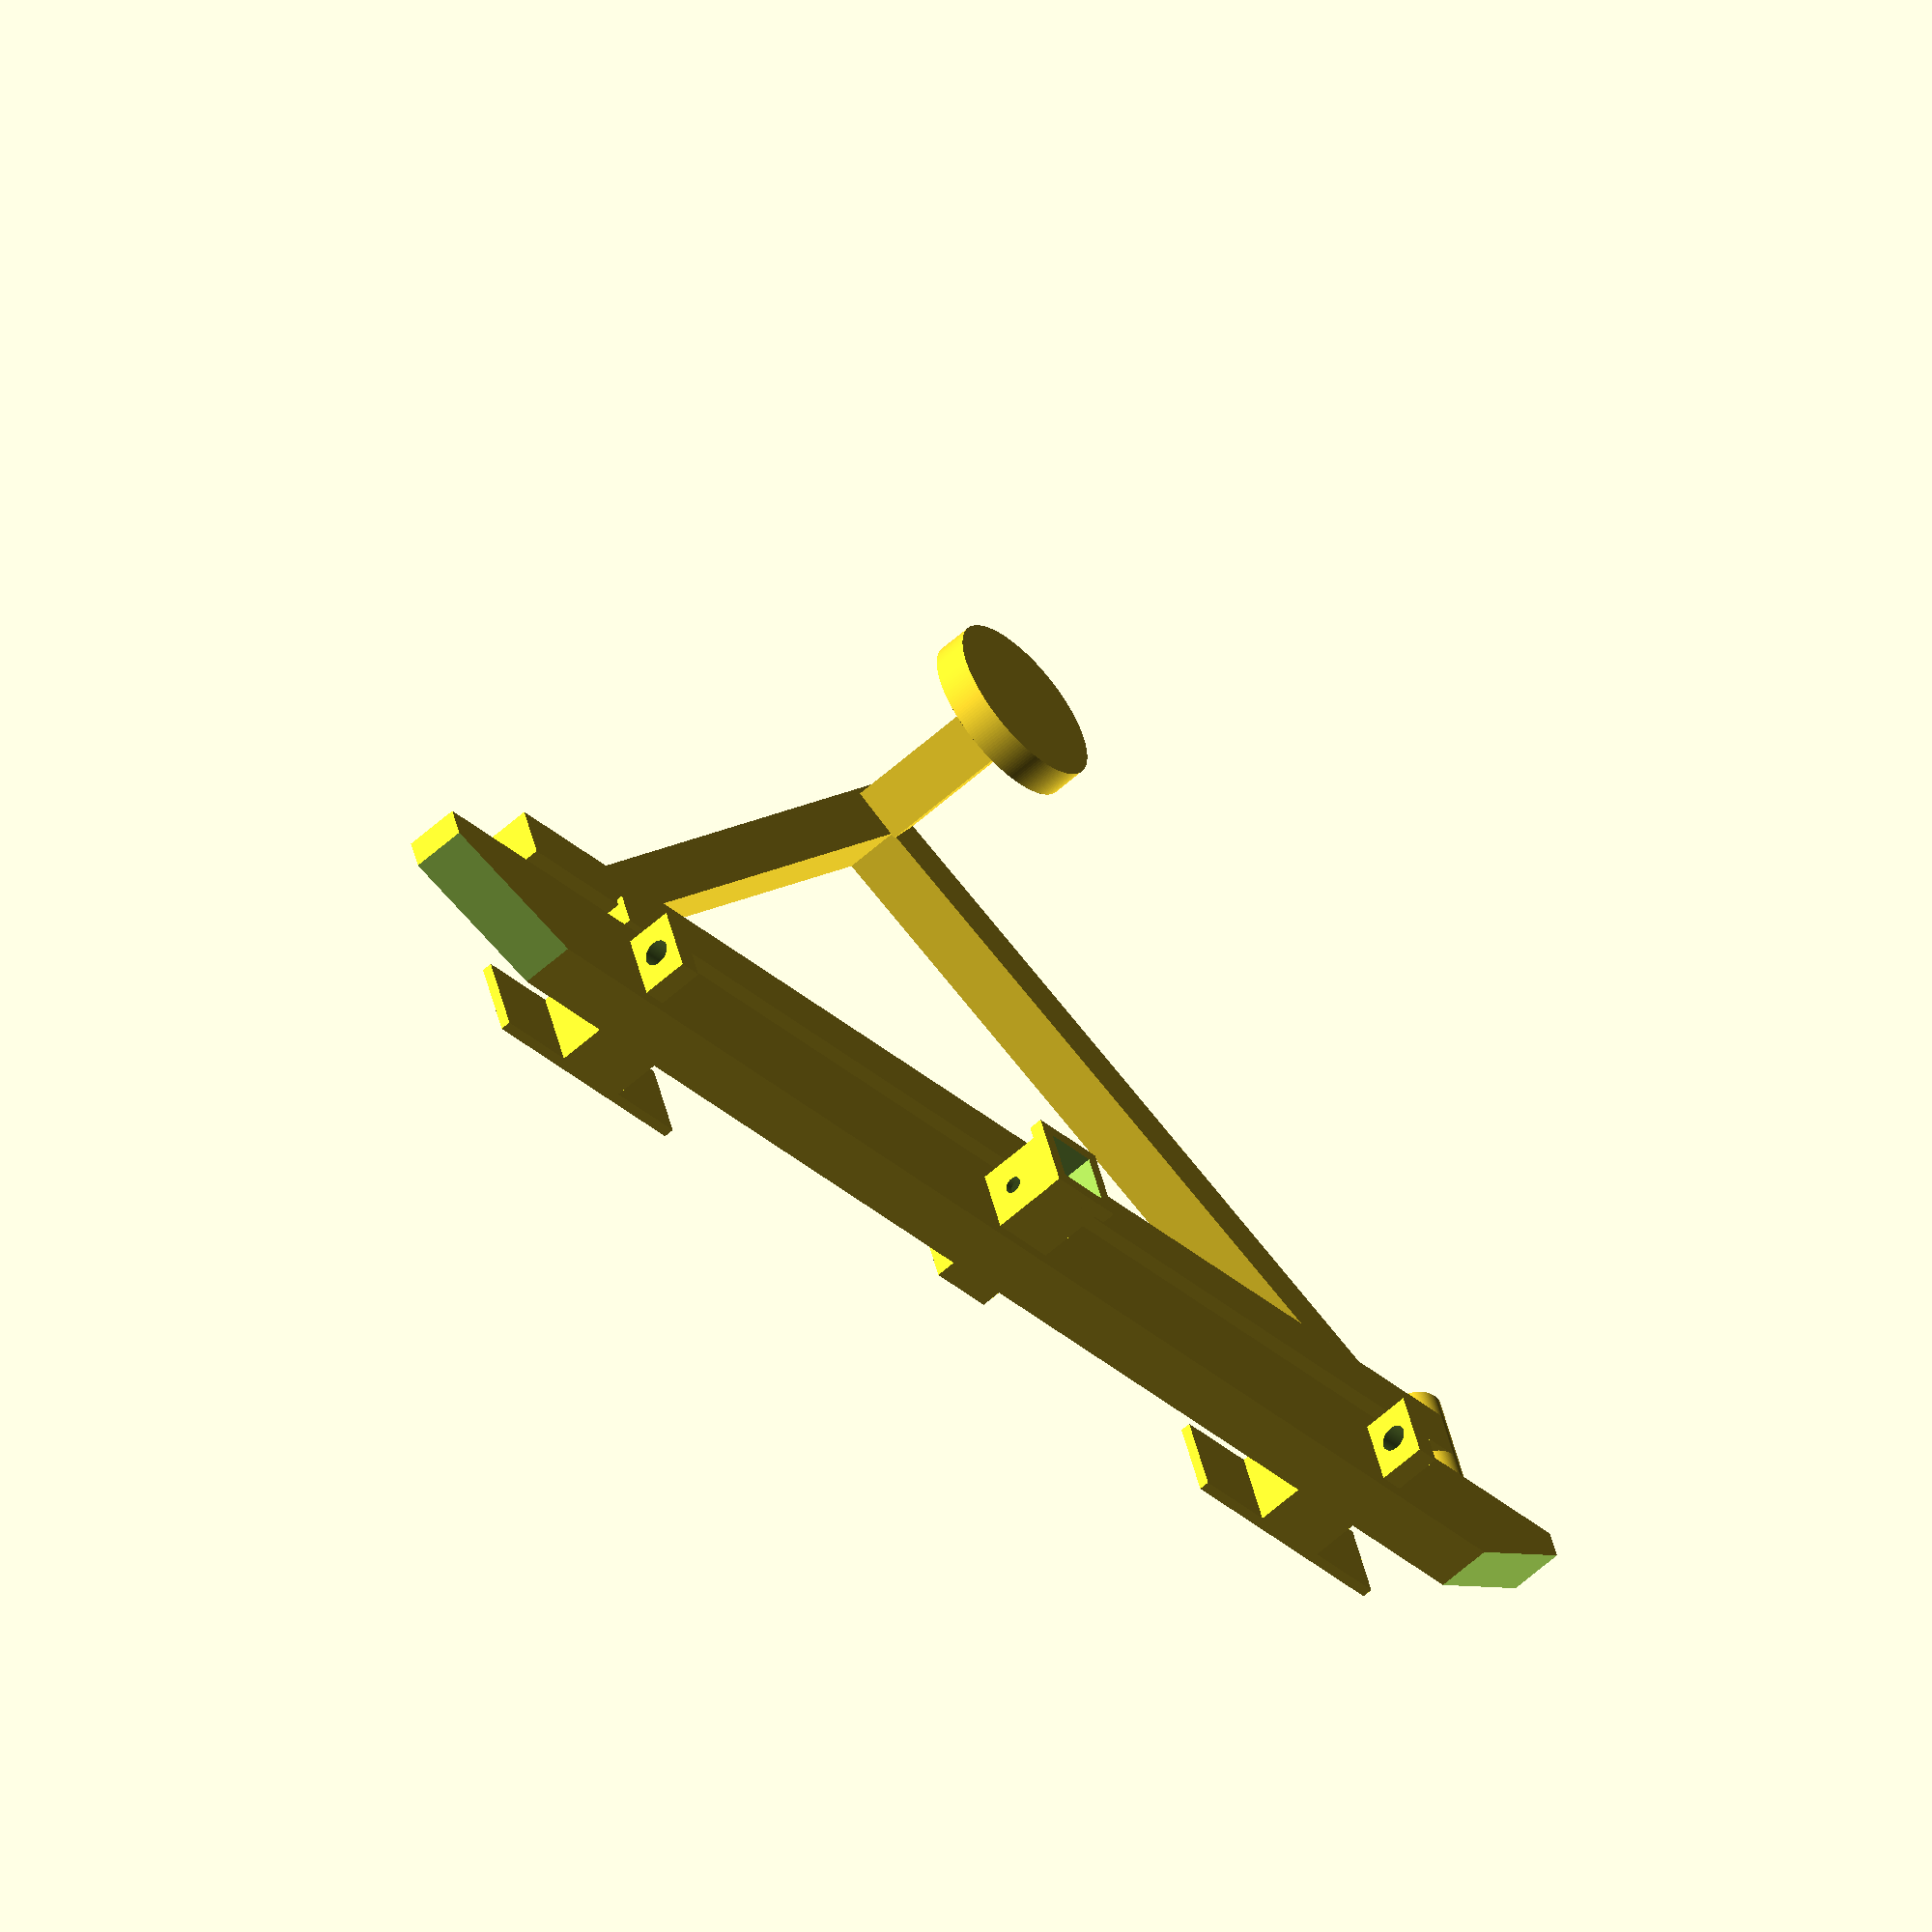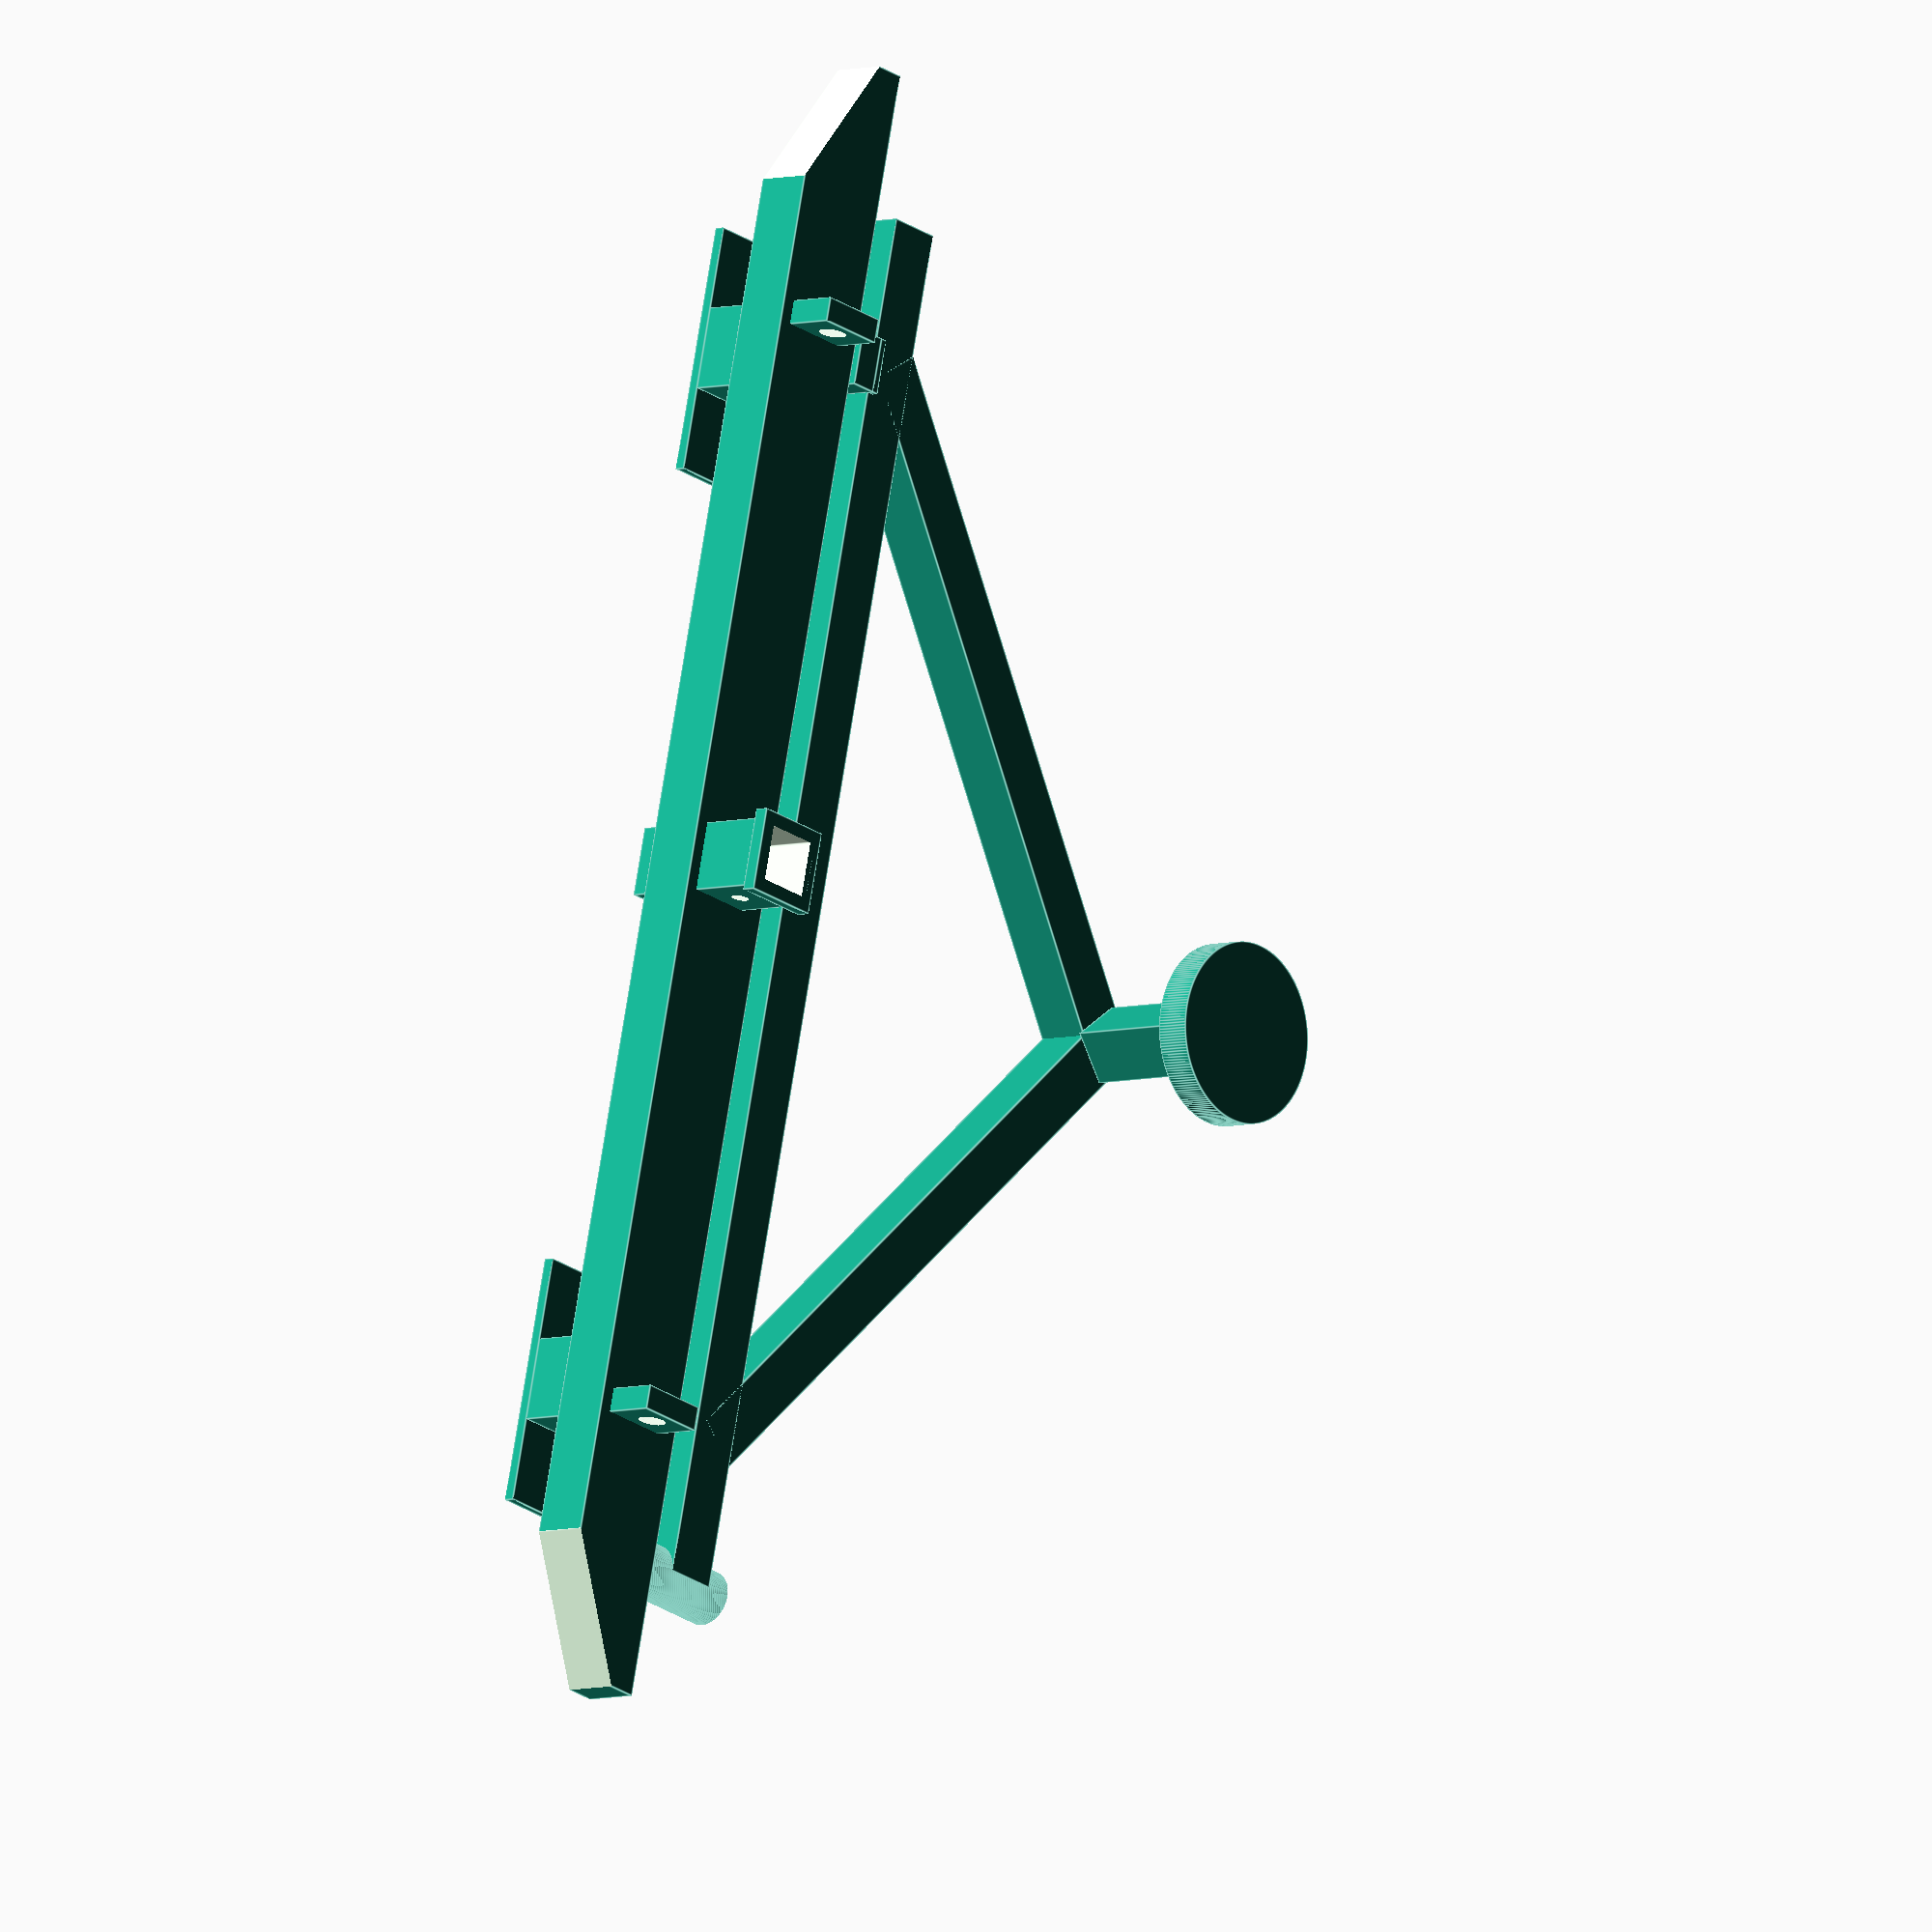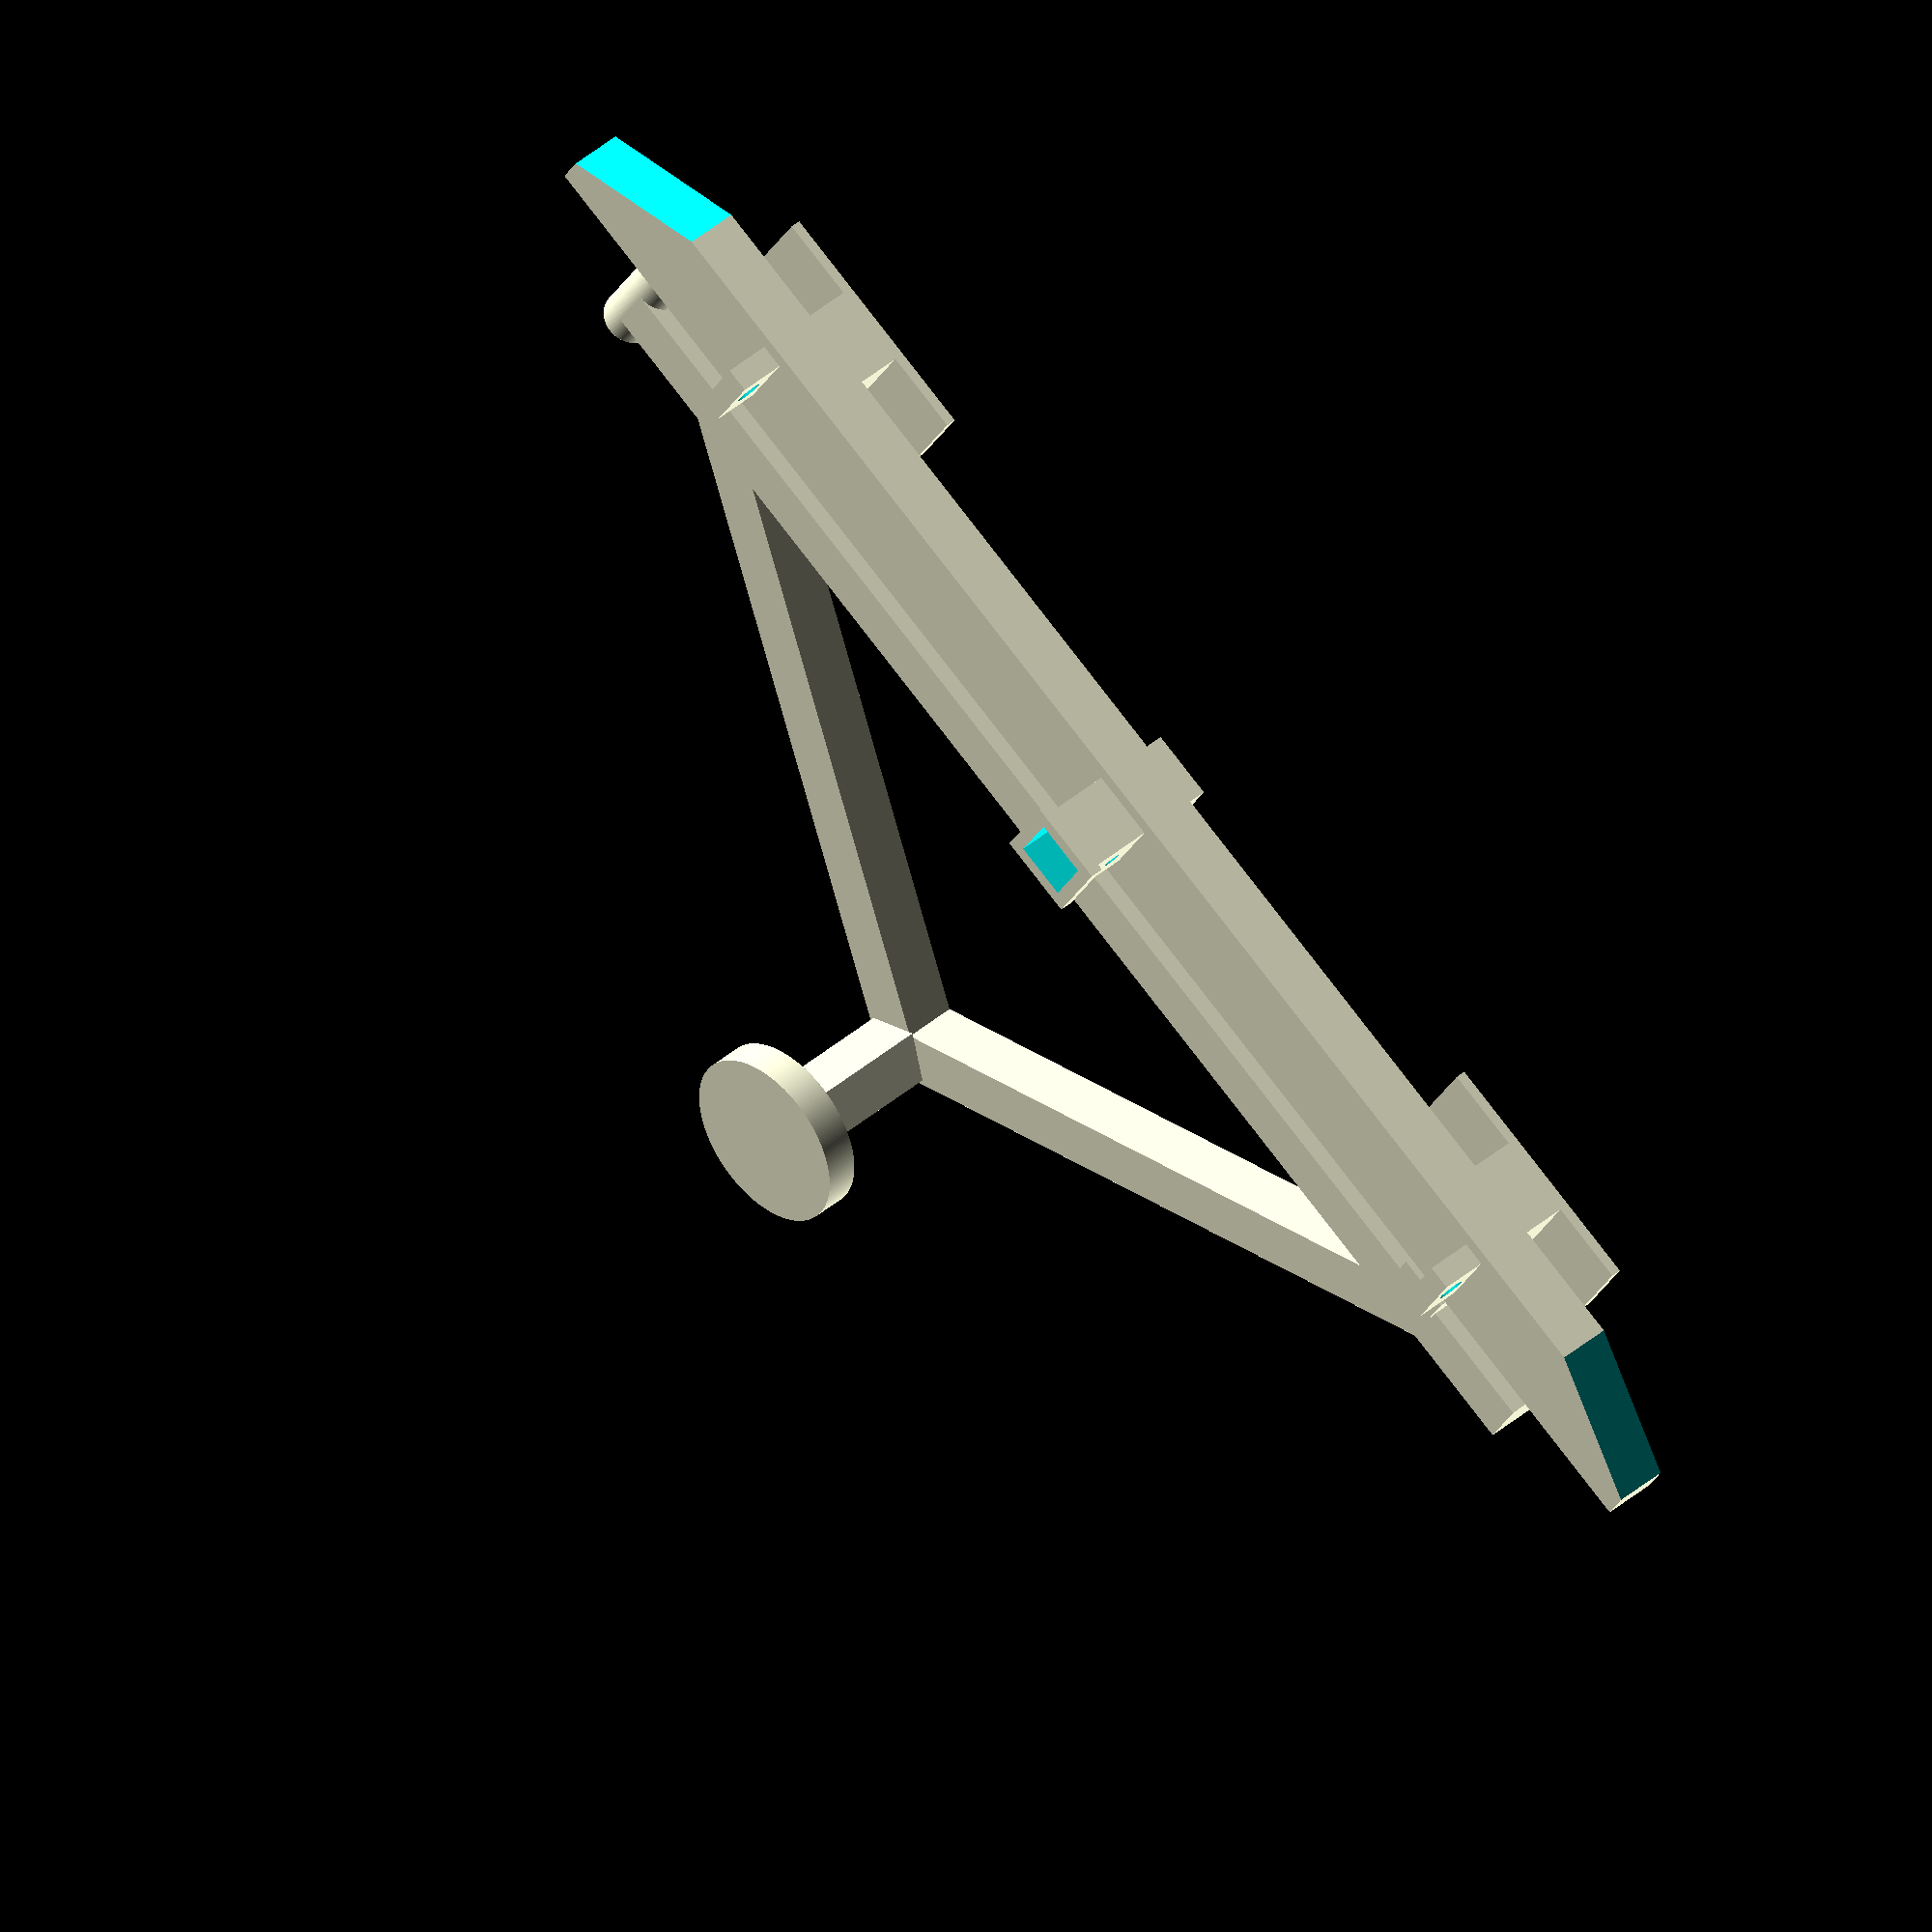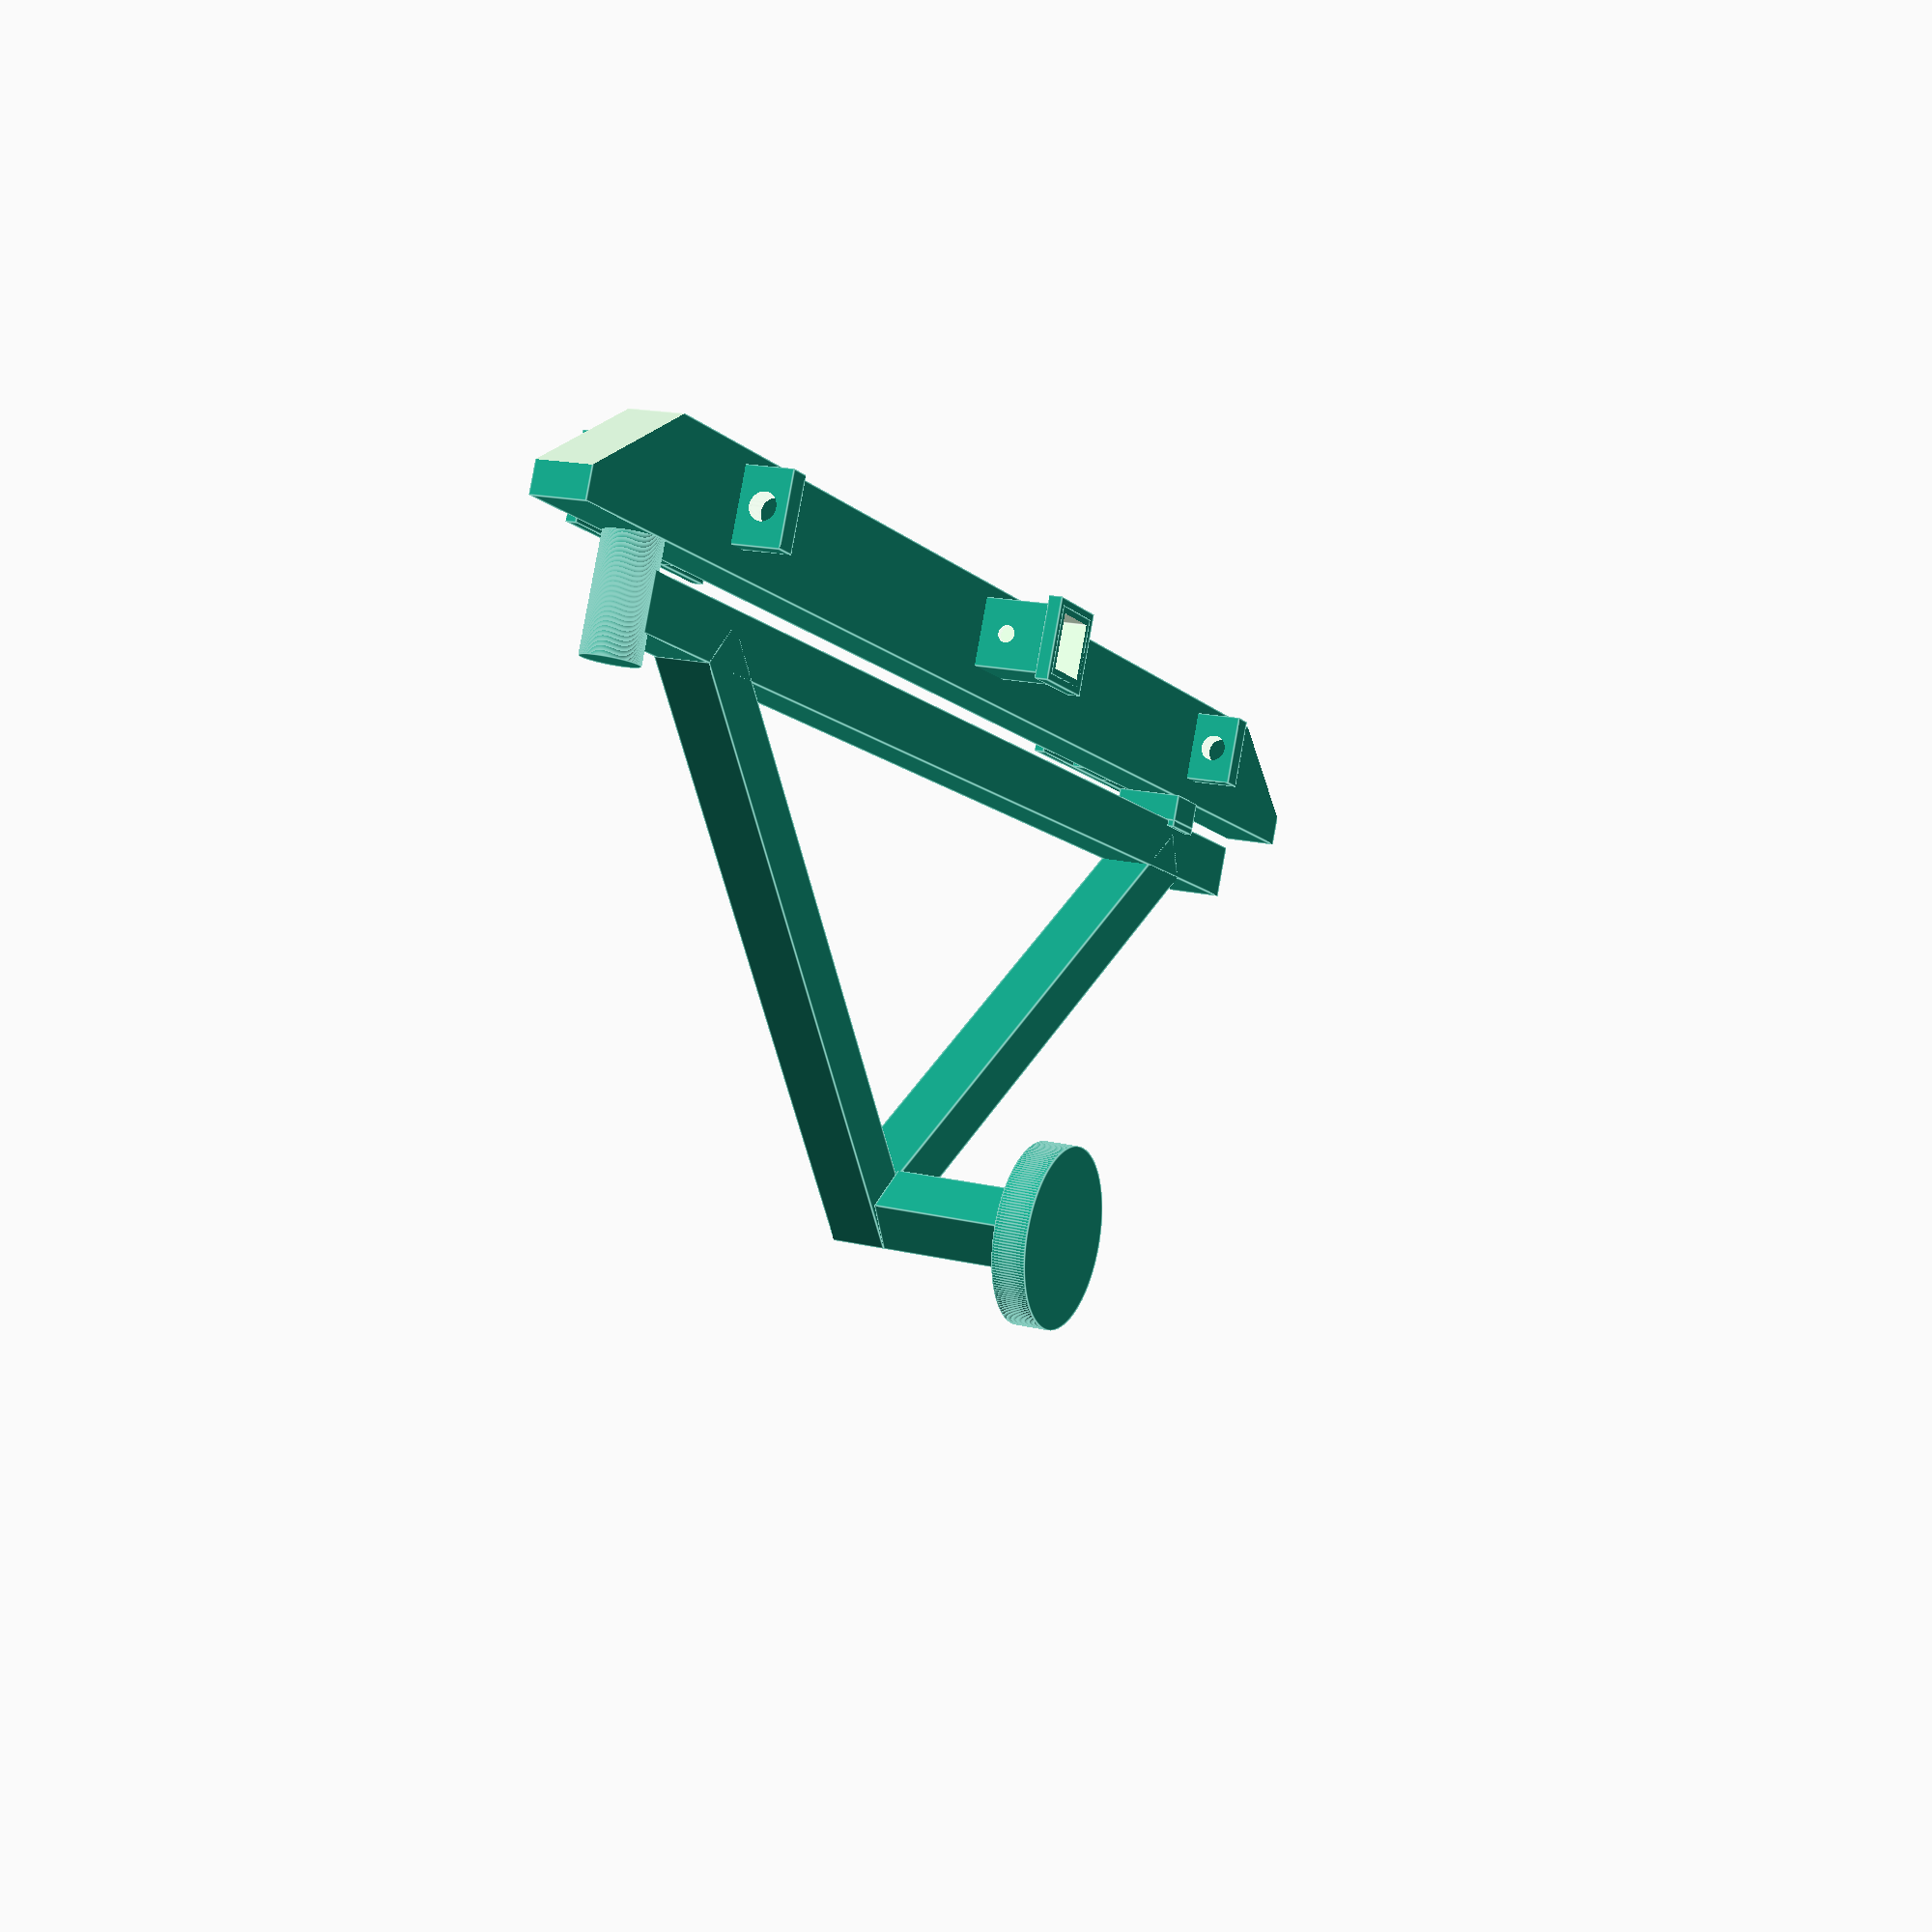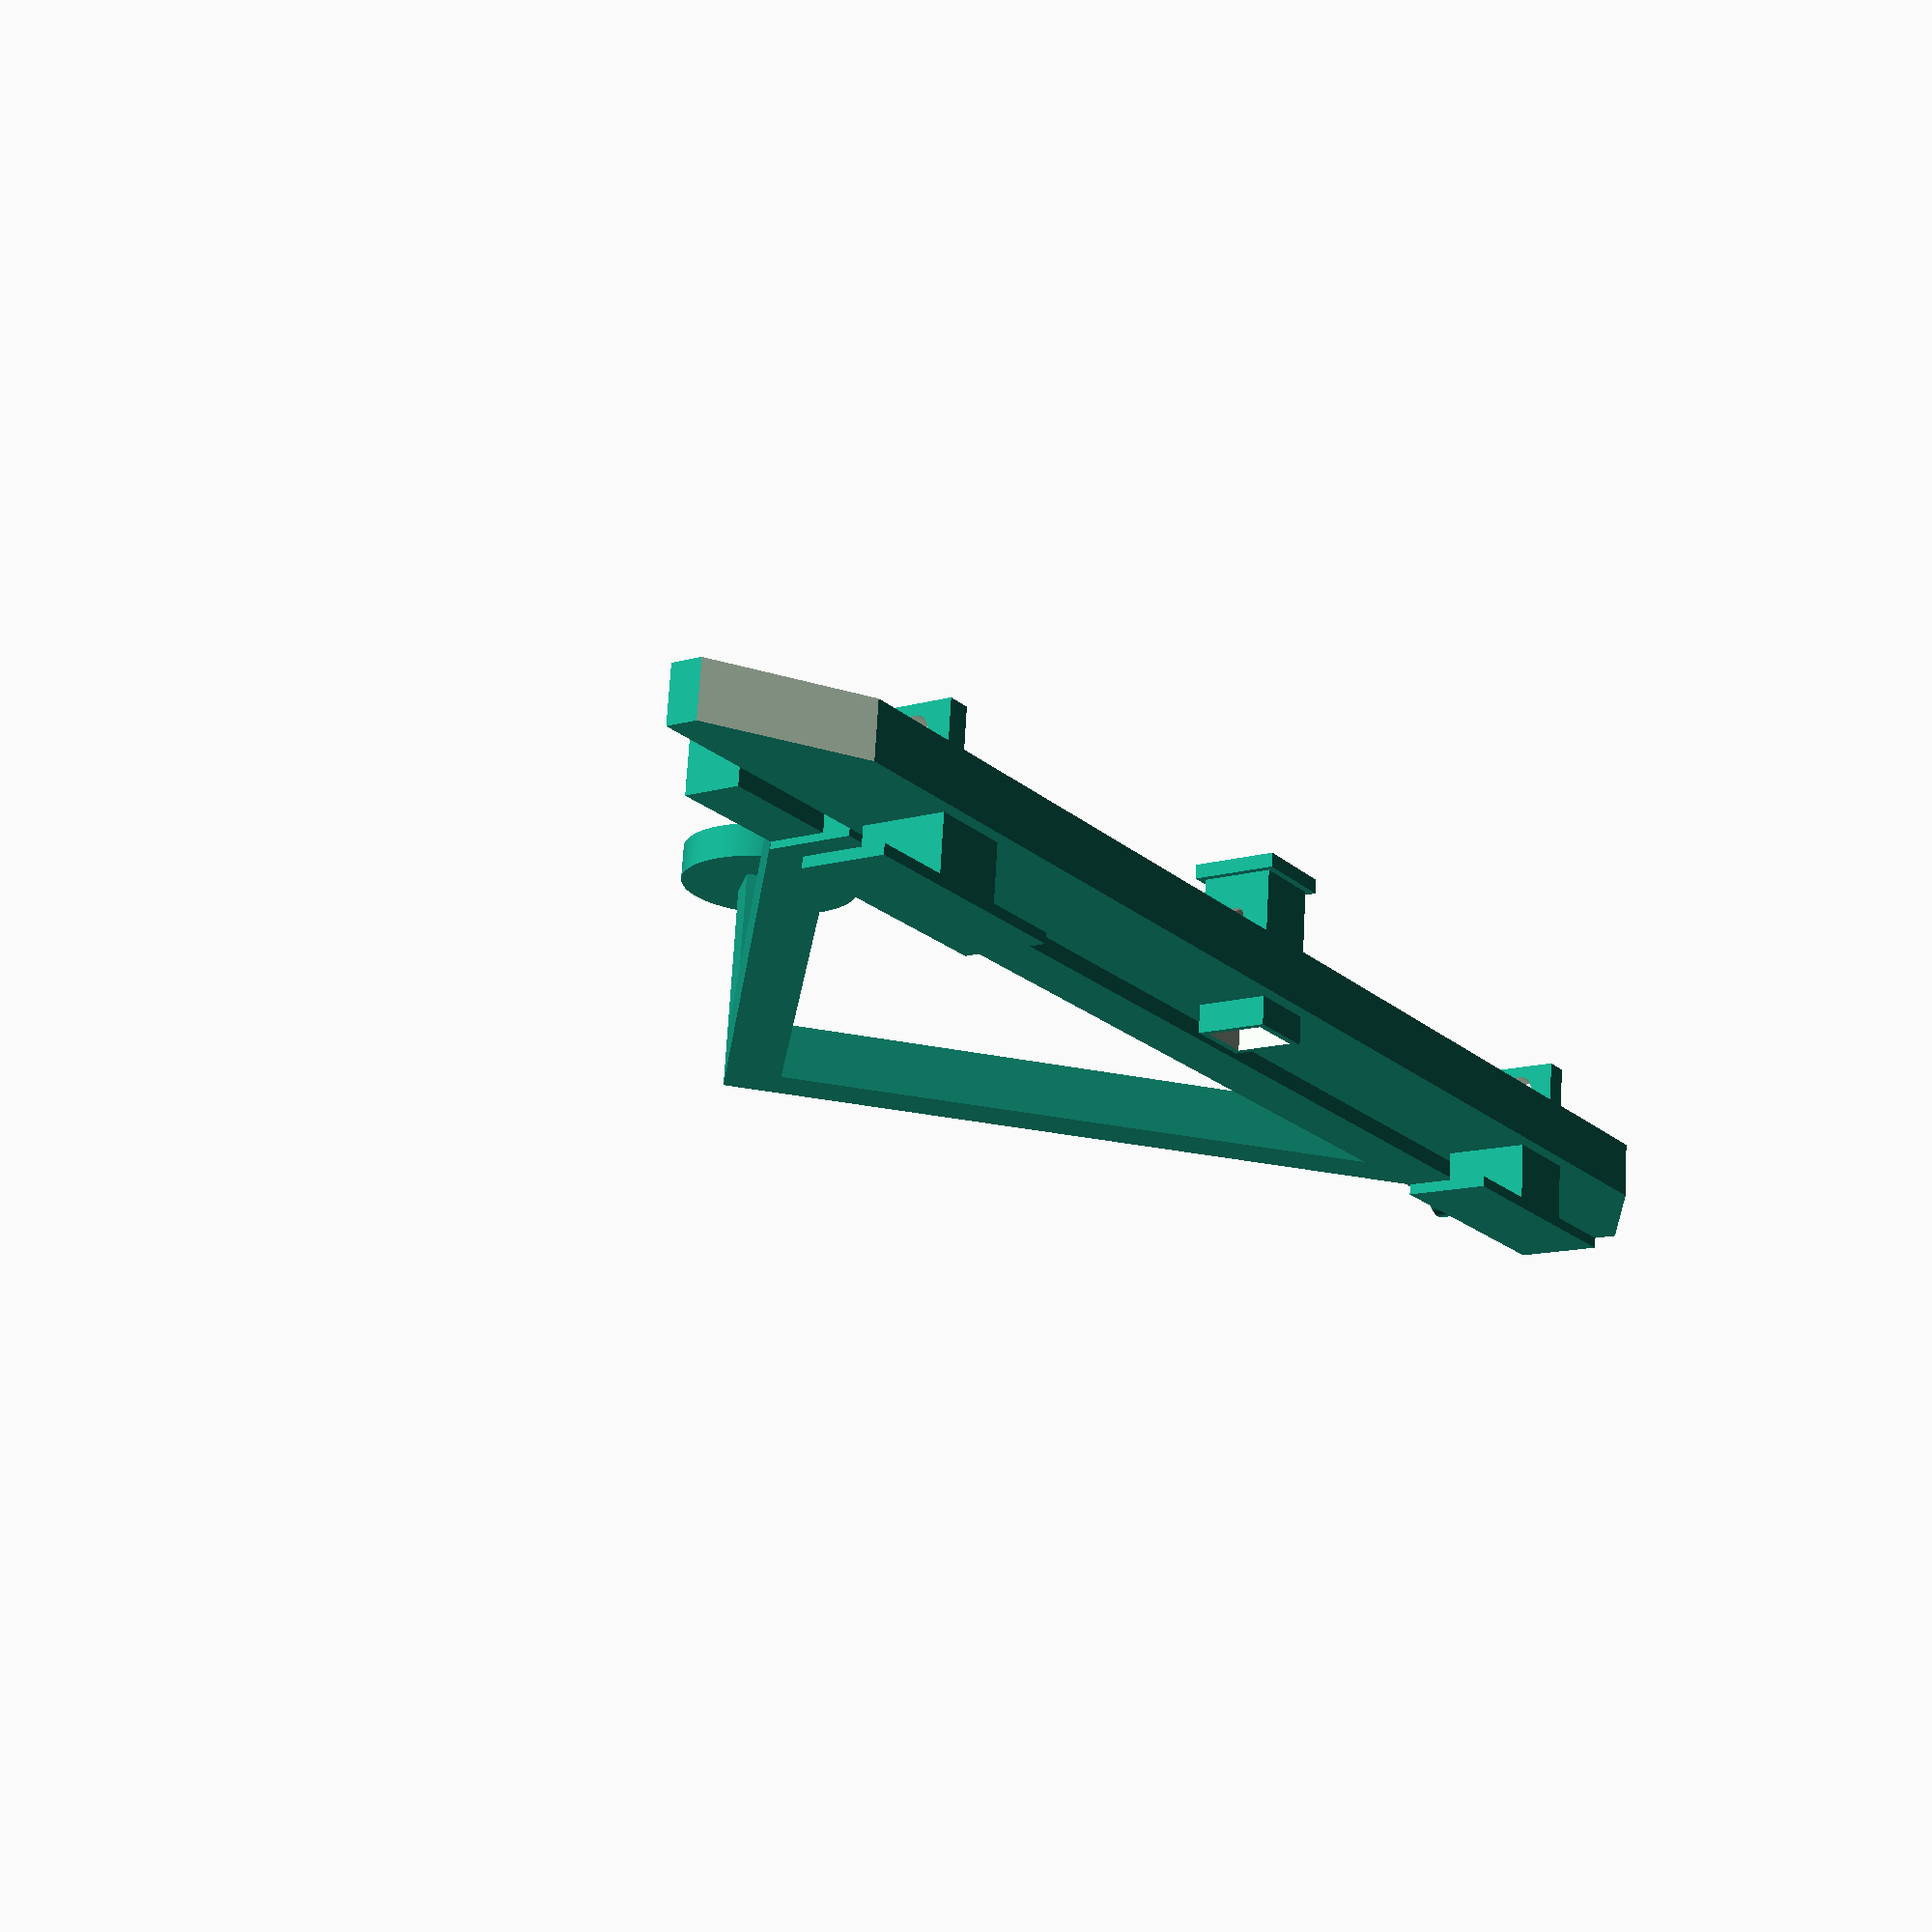
<openscad>
$fn = 200;

// all measurements in inches

oem_bumper_no_plastic = 50;
oem_bumper_plastic = 60.5;

max_tire_size = 35;

arm_thickness = 2;

// main bumper
bumper = [60.5, 4, 2];

//bumper angled cuts
angle = 60;
bumper_cut = [20, 8, 3];
cut_offset = 5;

// gap between tire carrier and bumper
gap = 1;

// tire carrier
spacer = [6.5,1.25];
carrier_length = 5.5;
carrier_offset = 
    [bumper[0] / 2,
     max_tire_size / 2 + bumper[1] + gap,
     carrier_length + arm_thickness];

// tow receiver
receiver_outer = [0.5,3,3];
receiver = [6, 2, 2];
receiver_pin = [5/8,3];
wall = 1/4;
receiver_offset = [bumper[0]/2-receiver[1]/2-wall, 1/2, -1];

// shackle holders
pin_size = 7/8 + 0.1;
shackle = [7/8, 21/8, 2+14/8];
shackle_offset = [9.5, 1/2, 0];

// hinge
hinge = [1, 4];
hinge_offset = [bumper[0]-5,bumper[1],bumper[2]-hinge[0]];

// holder for the tire carrier
bracket = [2, 2+1/2, 1];
bracket_back = [2,0.25,2];
bracket_front = [2,0.25,1/4];
bracket_offset = [shackle_offset[0], bumper[1], -wall];

// tire carrier
rotating_arm = [2 * hinge_offset[0] - bumper[0], 2, 2];
rotating_arm_offset = [bumper[0]-hinge_offset[0], bumper[1] + gap, 0];

A = (bumper[0]-2*shackle_offset[0])/2;
B = max_tire_size/2 - arm_thickness + sqrt(2) * arm_thickness/2;
C = sqrt(pow(A, 2) + pow(B,2));
theta = atan(B/A);

diagonal_arm = [C,2,2];

// mount
mounting_plate = [9, 3, 3/8];
mounting_leg = [3,3,2];
mounting_offset = 
    [shackle_offset[0]-mounting_plate[0]/2+mounting_leg[0]/2, 
     bumper[1]/2-mounting_plate[1]/2,
     -mounting_plate[2]-mounting_leg[2]];
mounting_offset_right = 
    [bumper[0]-shackle_offset[0]-mounting_plate[0]/2-mounting_leg[0]/2,
     mounting_offset[1],
     mounting_offset[2]];

module mount() {
    union() {
        cube(mounting_plate);
        translate(
            [mounting_plate[0]/2-mounting_leg[0]/2,
             mounting_plate[1]/2-mounting_leg[1]/2,
             mounting_plate[2]]) 
        cube(mounting_leg);
    }
}

translate(mounting_offset) mount();
translate(mounting_offset_right) mount();

module bracket() {
    translate([0,0,-gap])
    union() {
        translate([0,0,-bracket[0]]) 
            cube(bracket_back);
    
        translate([0,bracket[1]-wall,-bracket_front[2]]) 
            cube(bracket_front);
    
        cube(bracket);
    }
}

module hinge() {
    cylinder(h=hinge[1], r=hinge[0]);
}

module arm(length) {
    cube([length,arm_thickness,arm_thickness]);
}

module carrier() {
    translate([-arm_thickness/2,arm_thickness/2,0]) rotate([90,90,0]) arm(carrier_length);
    cylinder(r=spacer[0]/2,h=spacer[1]);
}

module shackle() {
    difference() { 
        cube(shackle);
        
        translate([-1/2, 21/16, 2+7/8]) rotate([0,90,0])
            cylinder(h=2,r=(pin_size/2));
    }
}

module receiver(solid = false) {
    translate([0, -receiver[2]-2*wall, -receiver[2]-2*wall])
    difference() {
        union() {
            cube([receiver[0], receiver[1] + 2 * wall, receiver[2] + 2 * wall]);
            translate([receiver[0] - receiver_outer[0], -wall, -wall]) 
                cube(receiver_outer);
        }
        
        if (!solid) 
            translate([-1, wall, wall]) 
                cube([receiver[0]+2, receiver[1], receiver[1]]);
        
        if (!solid) 
            translate([4, -1/16, 1+wall]) 
            rotate([0,90,90]) 
                cylinder(h=receiver_pin[1], r=receiver_pin[0] / 2);
    }
}

module bumper() {
    difference () {
        cube(bumper);
        
        translate([cut_offset,0,-1/16]) rotate([0,0,90+angle]) 
            cube(bumper_cut);
        
        mirror([1,0,0]) 
            translate([-bumper[0]+cut_offset,0,-1/16]) 
            rotate([0,0,90+angle]) 
                cube(bumper_cut);
    
        translate(receiver_offset)
            rotate([0,-90,90])
            receiver(true);
    }
}

bumper();

difference() {
    translate(receiver_offset)
        rotate([0,-90,90])
        receiver();
    //translate([0,0,-10000]) cube(10000);
}

translate(shackle_offset) shackle();
translate([bumper[0],0,0]) mirror([1,0,0]) translate(shackle_offset) shackle();

translate(hinge_offset) 
    rotate([-90,0,0]) 
        hinge();

translate([shackle_offset[0],bumper[1]+gap+arm_thickness,0]) 
    rotate([0,0,-90+theta]) 
    translate([arm_thickness,0,0]) 
    rotate([0,0,90]) 
        arm(diagonal_arm[0]);    

translate([bumper[0]-shackle_offset[0],bumper[1]+gap+arm_thickness,0]) 
    rotate([0,0, 90-theta]) 
    rotate([0,0,90]) 
        arm(diagonal_arm[0]);    

translate(rotating_arm_offset) 
    arm(rotating_arm[0]);    

translate(bracket_offset) rotate([90,0,0]) bracket();

translate(carrier_offset) rotate([0,0,45]) carrier();

//translate([bumper[0]/2+inch_to_mm,0,0]) rotate([0,0,90]) arm(1000);
</openscad>
<views>
elev=238.8 azim=161.0 roll=227.1 proj=o view=wireframe
elev=185.7 azim=283.6 roll=228.0 proj=o view=edges
elev=317.5 azim=210.6 roll=44.6 proj=o view=wireframe
elev=343.0 azim=204.0 roll=295.9 proj=p view=edges
elev=108.3 azim=303.3 roll=356.7 proj=p view=solid
</views>
